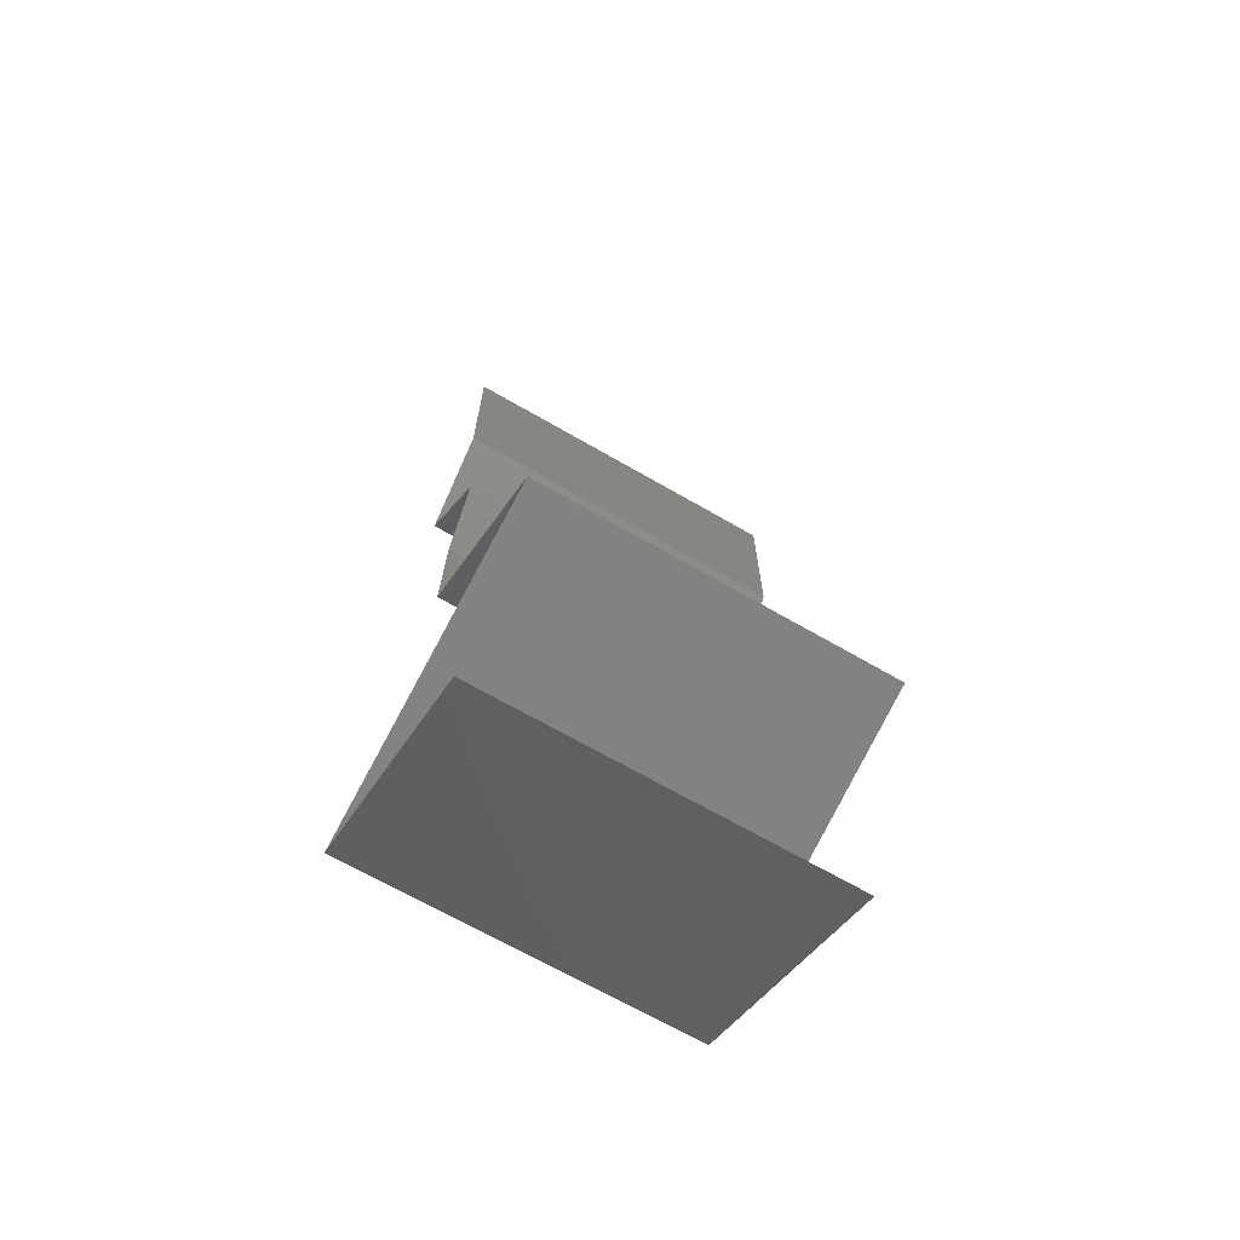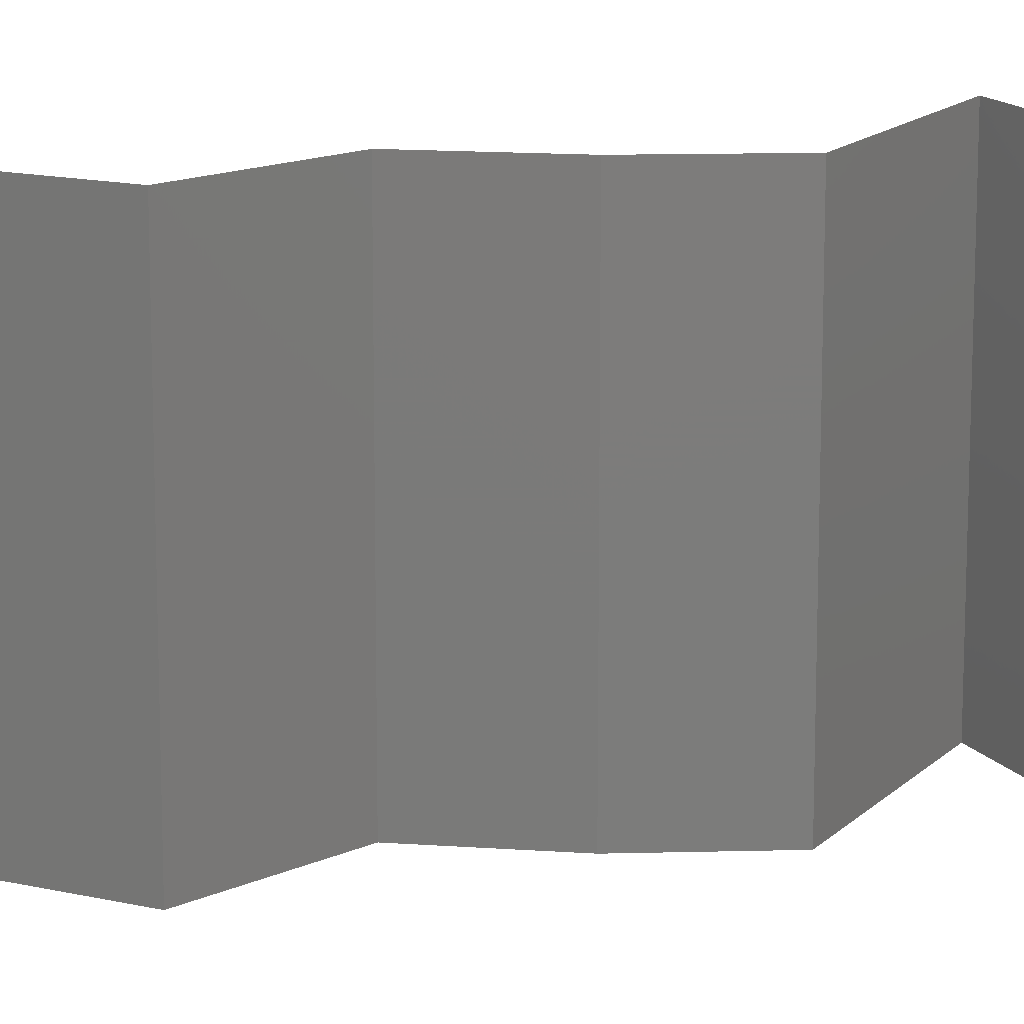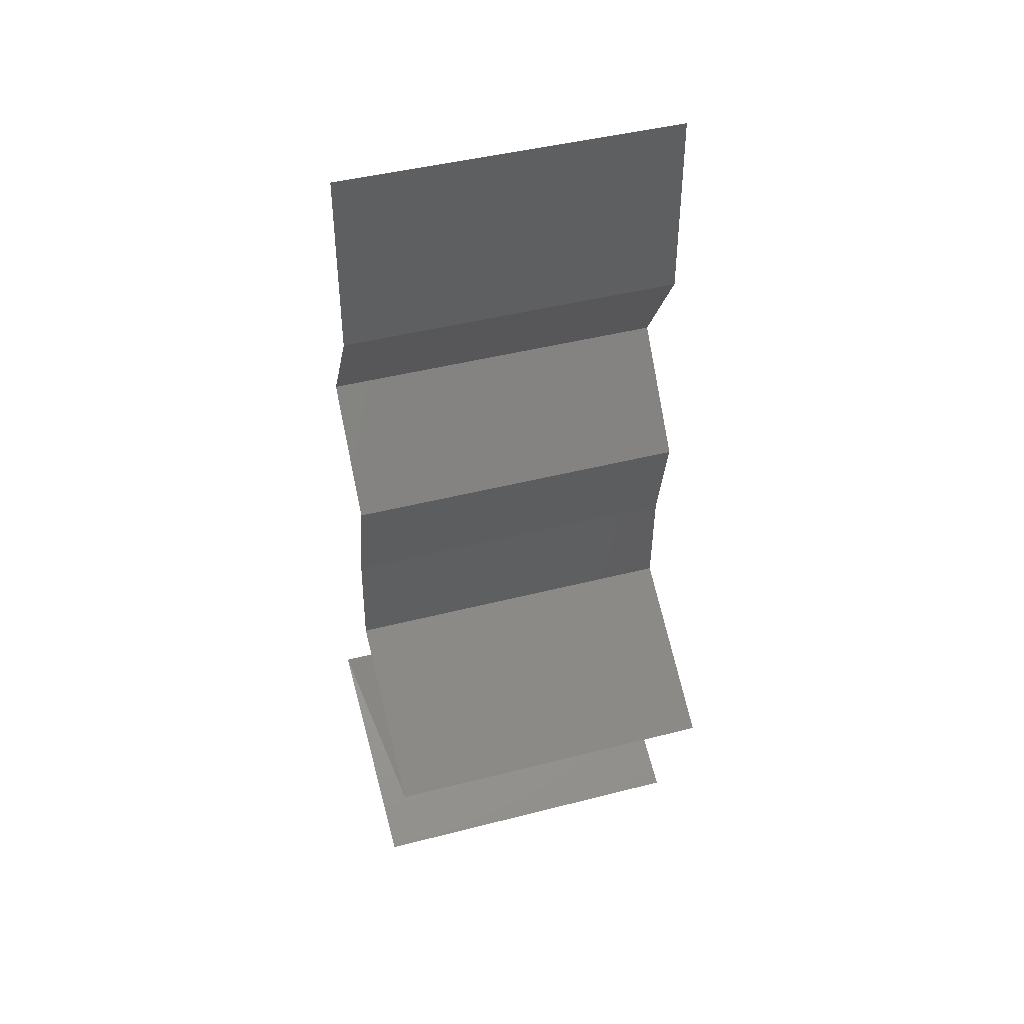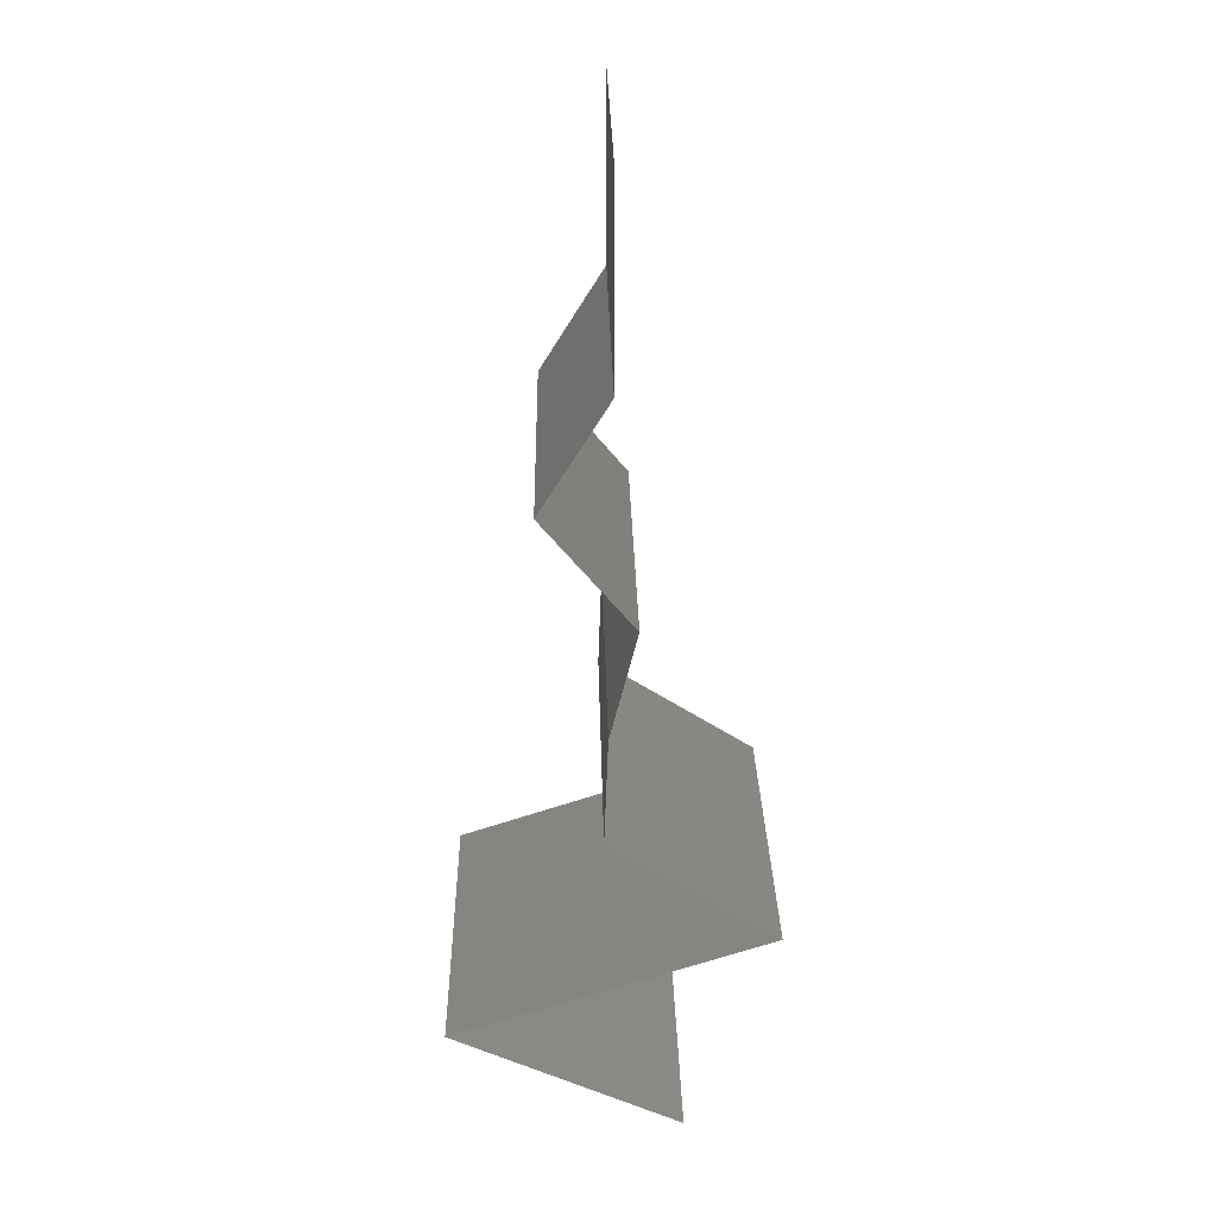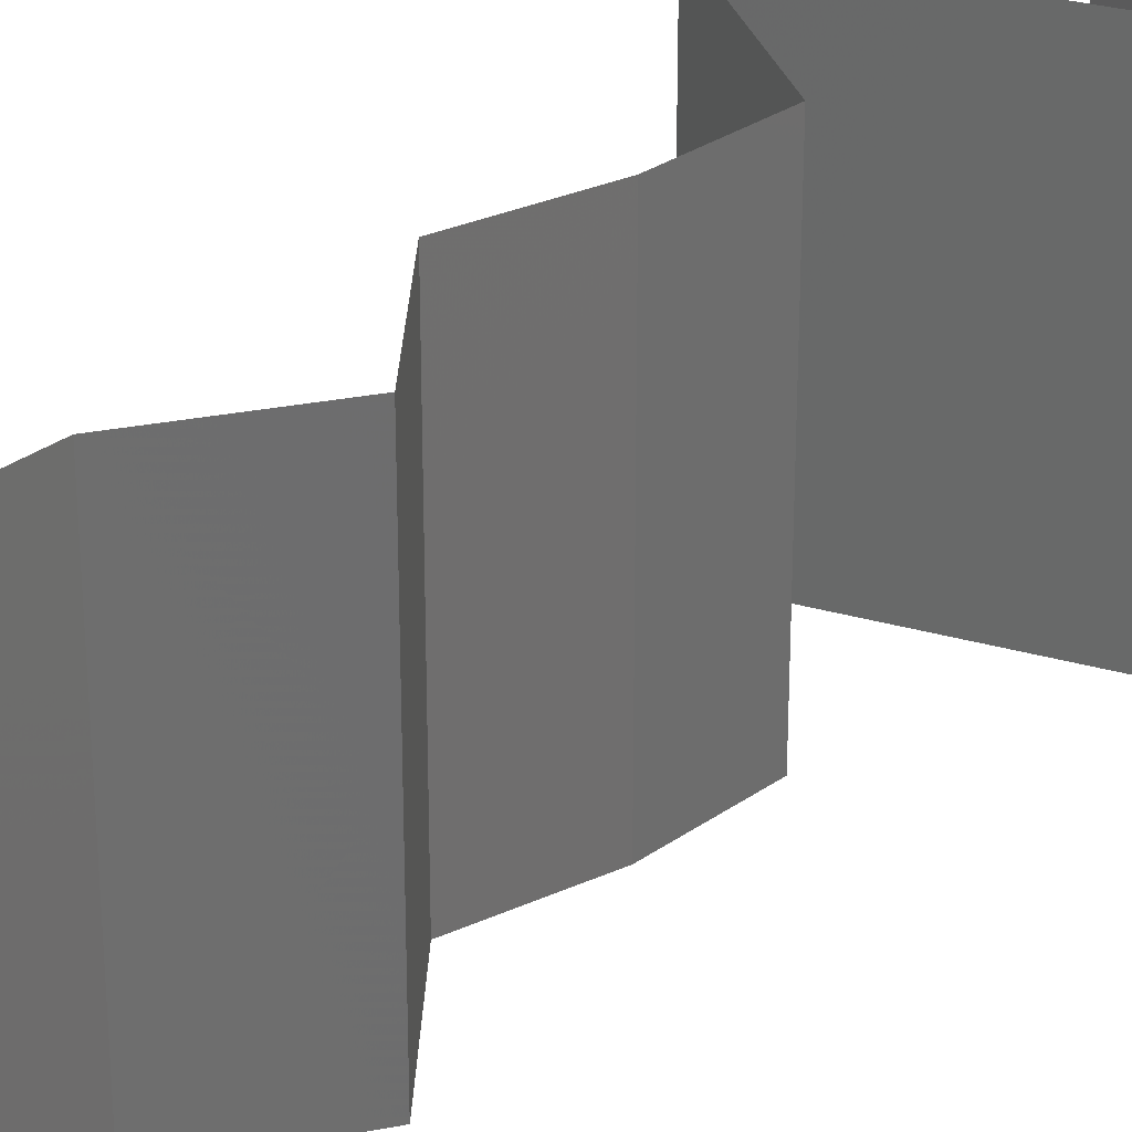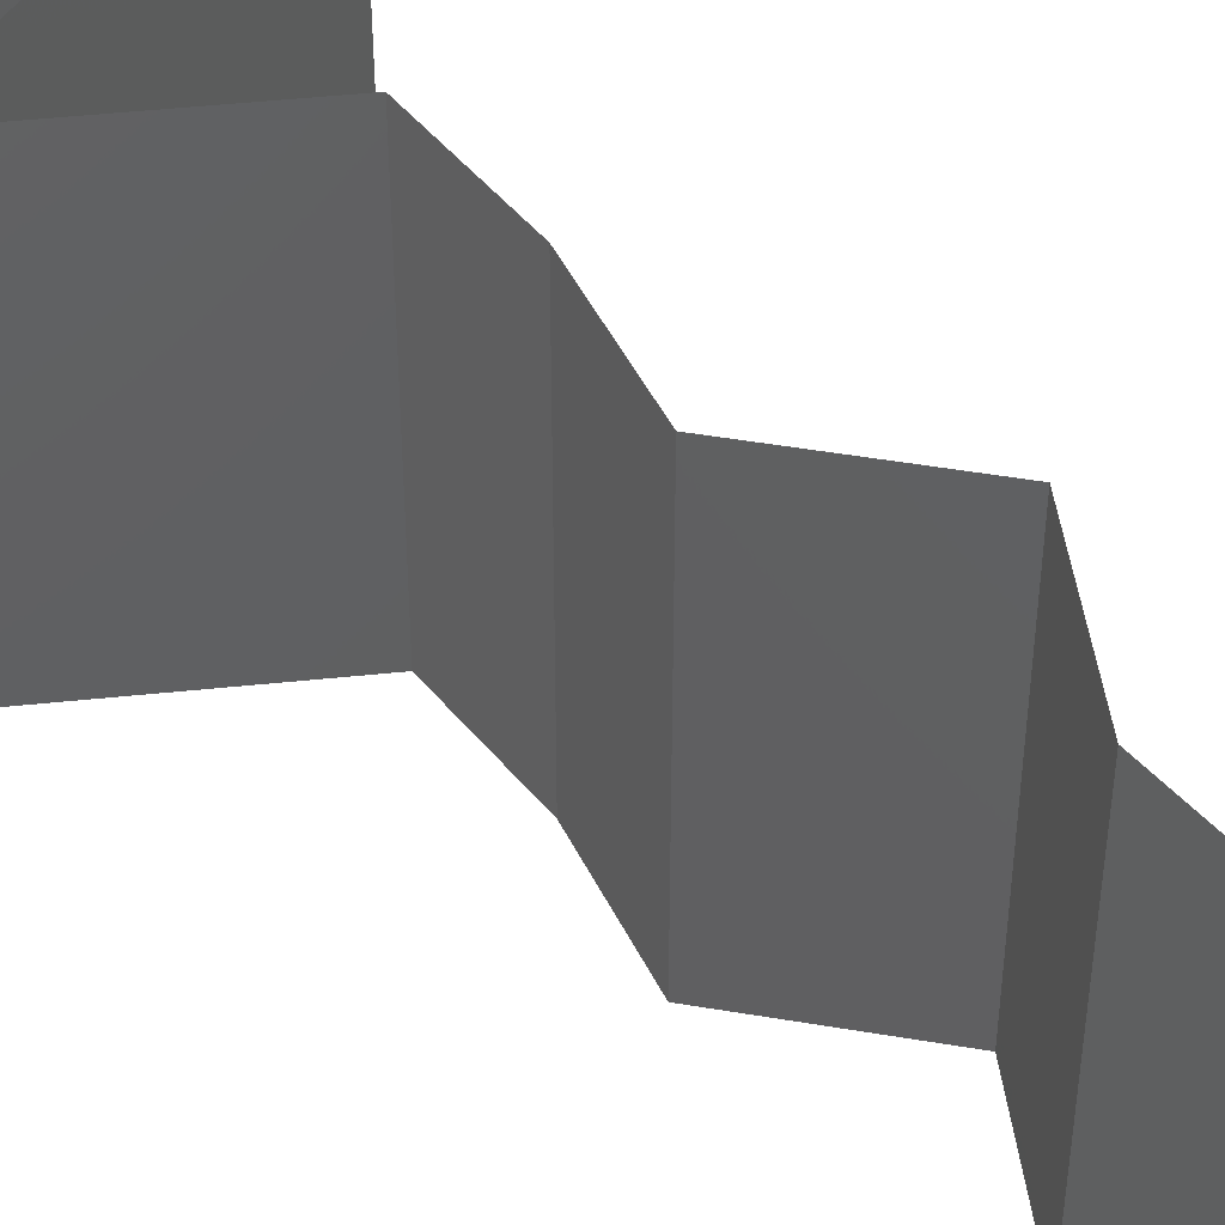
<metadata>
{"format":"stl","ext":"stl","renderer":"f3d","projection":"perspective","resolution":1024,"background":"white","views":[{"elev":-68.0,"azim":59.9,"up":"+Y"},{"elev":14.6,"azim":-95.2,"up":"+Z"},{"elev":44.0,"azim":73.2,"up":"+Y"},{"elev":26.8,"azim":-1.1,"up":"+Y"},{"elev":29.5,"azim":-138.1,"up":"+Z"},{"elev":48.5,"azim":140.4,"up":"+Z"}]}
</metadata>
<code>
# stl→obj: 50 verts, 74 faces
v 0.04 0.06 0
v 0.04 0.05453 0.005521
v 0.04 0.04906 0
v 0.04 0.04906 0.02
v 0.04 0.05453 0.01451
v 0.04 0.06 0.02
v 0.04 0.06 0.01
v 0.04 0.04906 0.01
v 0.03809 0.04599 0.005
v 0.03618 0.04292 0
v 0.03809 0.04599 0.015
v 0.03618 0.04292 0.01
v 0.03618 0.04292 0.02
v 0.04126 0.03679 0
v 0.03872 0.03986 0.005
v 0.04126 0.03679 0.01
v 0.03872 0.03986 0.015
v 0.04126 0.03679 0.02
v 0.04049 0.03373 0.005
v 0.03973 0.03066 0
v 0.04049 0.03373 0.015
v 0.03973 0.03066 0.01
v 0.03973 0.03066 0.02
v 0.03951 0.02453 0.02
v 0.03962 0.02759 0.015
v 0.03951 0.02453 0.01
v 0.03962 0.02759 0.005
v 0.03951 0.02453 0
v 0.04423 0.02146 0.005729
v 0.04895 0.0184 0
v 0.04895 0.0184 0.02
v 0.04423 0.02146 0.01432
v 0.04895 0.0184 0.01
v 0.0309 0.01226 0.02
v 0.03801 0.01468 0.01239
v 0.03993 0.01533 0.02
v 0.0309 0.01226 0.01
v 0.04231 0.01614 0.006949
v 0.03993 0.01533 0
v 0.04444 0.01686 0.015
v 0.0309 0.01226 0
v 0.03631 0.0141 0.005815
v 0.03753 0.009135 0.007538
v 0.0374 0.009198 0
v 0.0439 0.006132 0
v 0.0439 0.006132 0.01
v 0.03545 0.01012 0.01472
v 0.03993 0.008006 0.01461
v 0.0439 0.006132 0.02
v 0.0374 0.009198 0.02
f 1 2 3
f 4 5 6
f 7 5 2
f 2 5 8
f 6 5 7
f 3 2 8
f 7 2 1
f 8 5 4
f 3 9 10
f 8 11 12
f 13 11 4
f 12 9 8
f 8 9 3
f 4 11 8
f 10 9 12
f 12 11 13
f 14 15 16
f 13 17 12
f 16 17 18
f 12 15 10
f 18 17 13
f 10 15 14
f 16 15 12
f 12 17 16
f 14 19 20
f 16 21 22
f 23 21 18
f 22 19 16
f 16 19 14
f 18 21 16
f 20 19 22
f 22 21 23
f 24 25 23
f 26 27 22
f 20 27 28
f 22 25 26
f 22 27 20
f 23 25 22
f 28 27 26
f 26 25 24
f 28 29 30
f 31 32 24
f 26 32 29
f 29 32 33
f 30 29 33
f 24 32 26
f 33 32 31
f 26 29 28
f 34 35 36
f 37 35 34
f 33 38 30
f 30 38 39
f 31 40 33
f 41 42 37
f 39 42 41
f 36 40 31
f 33 40 38
f 38 40 35
f 42 35 37
f 35 40 36
f 42 38 35
f 39 38 42
f 41 43 44
f 44 43 45
f 45 43 46
f 37 43 41
f 34 47 37
f 46 48 49
f 50 47 34
f 49 48 50
f 47 48 43
f 50 48 47
f 47 43 37
f 43 48 46

</code>
